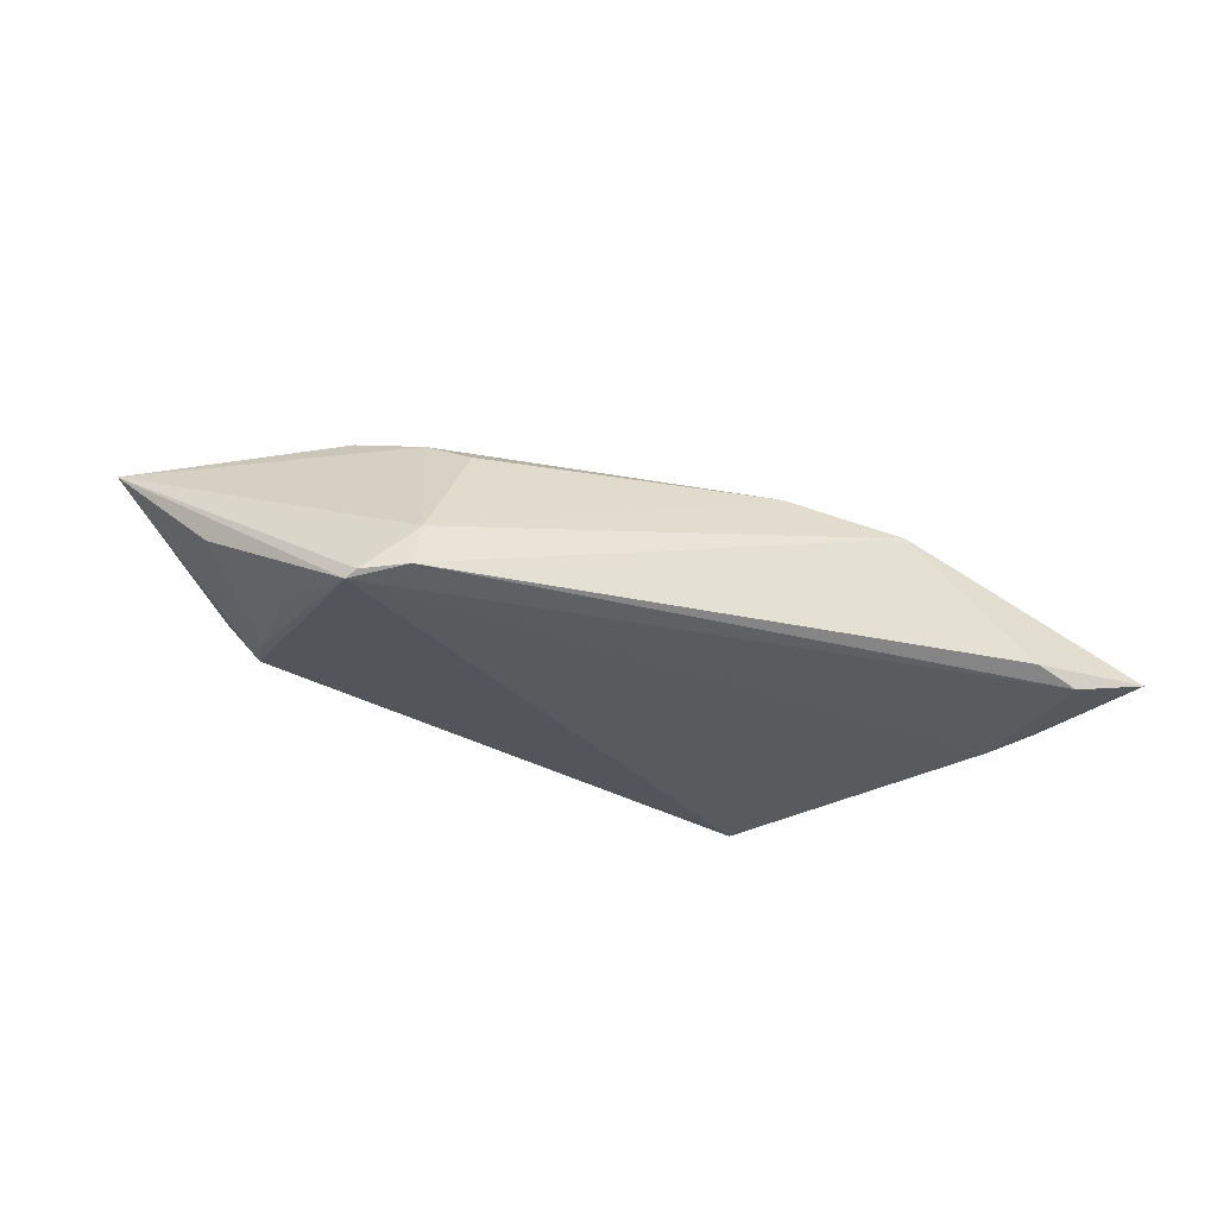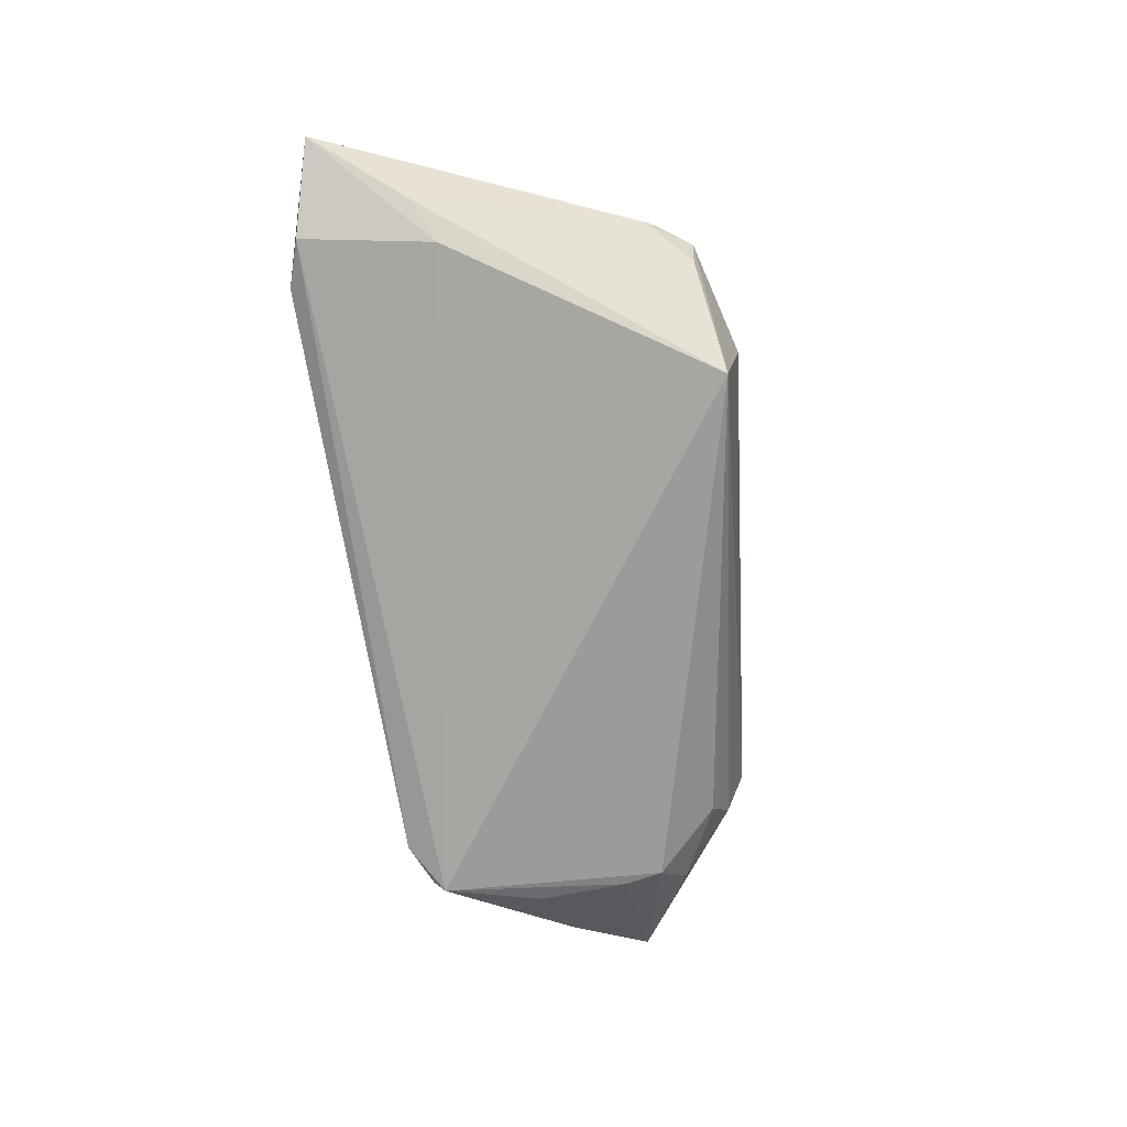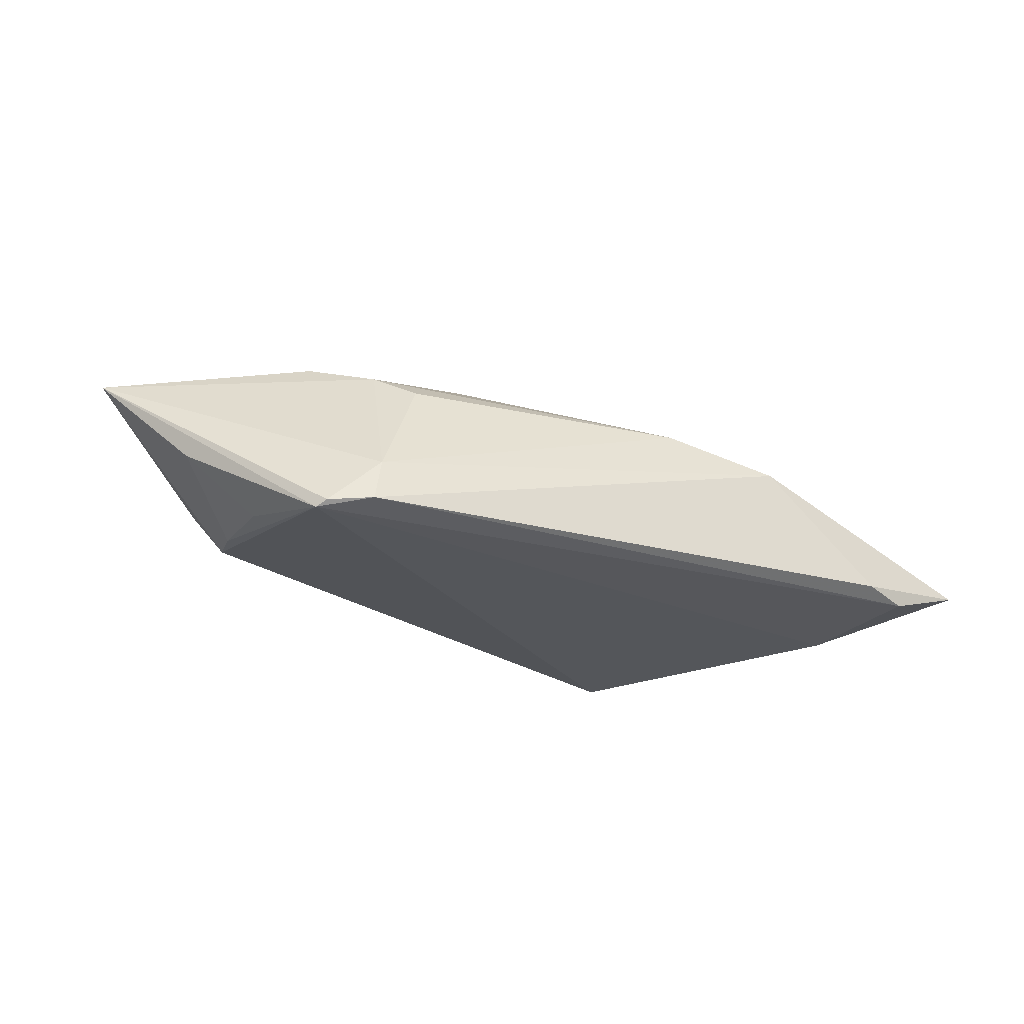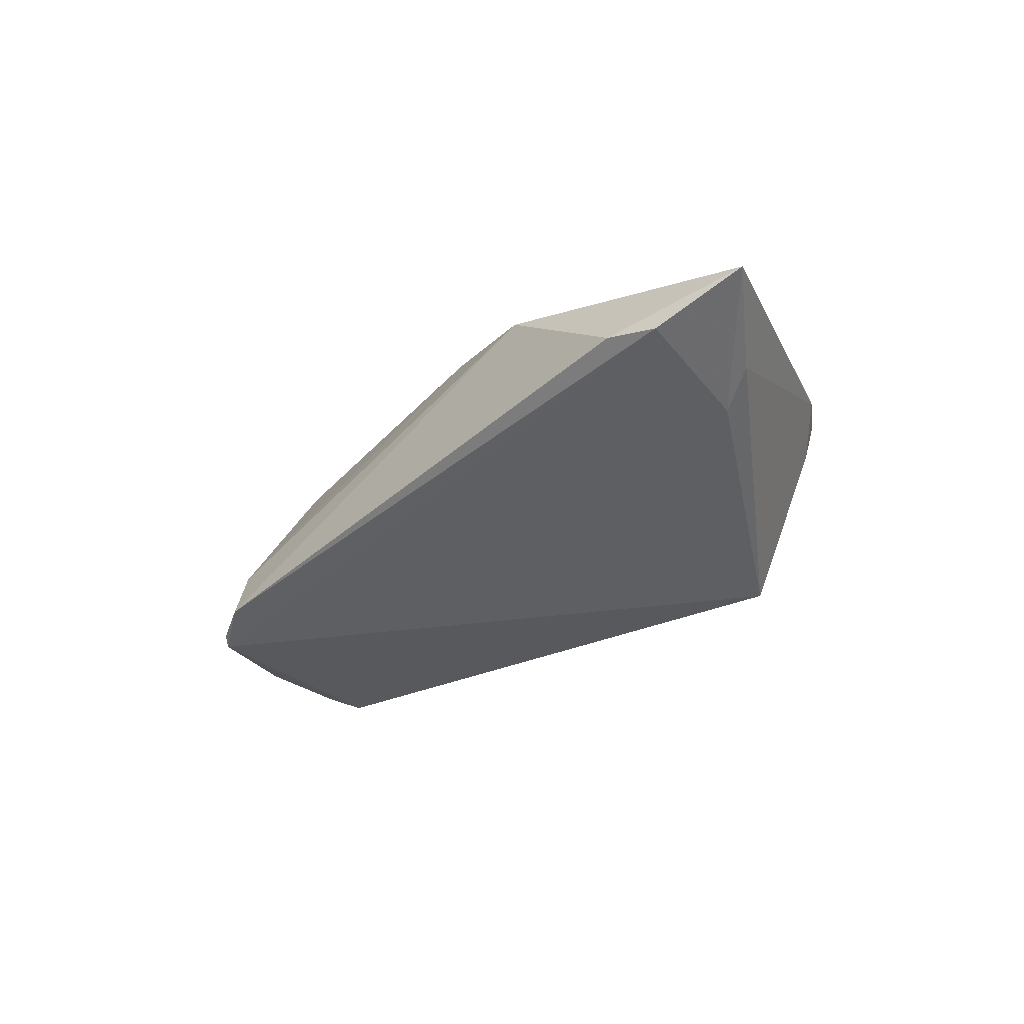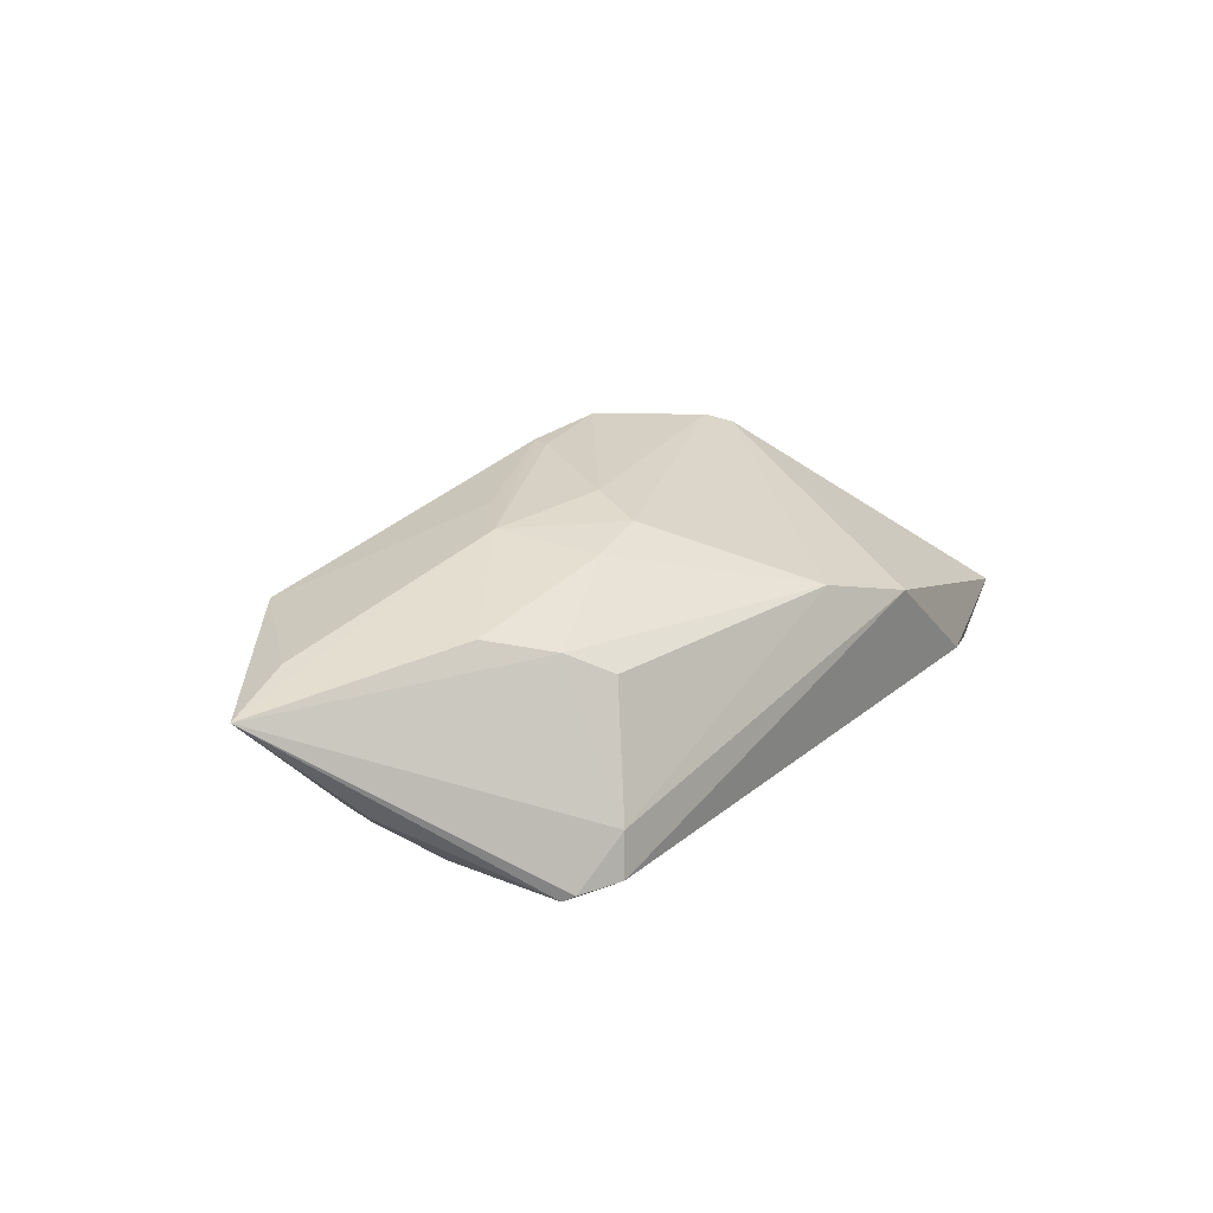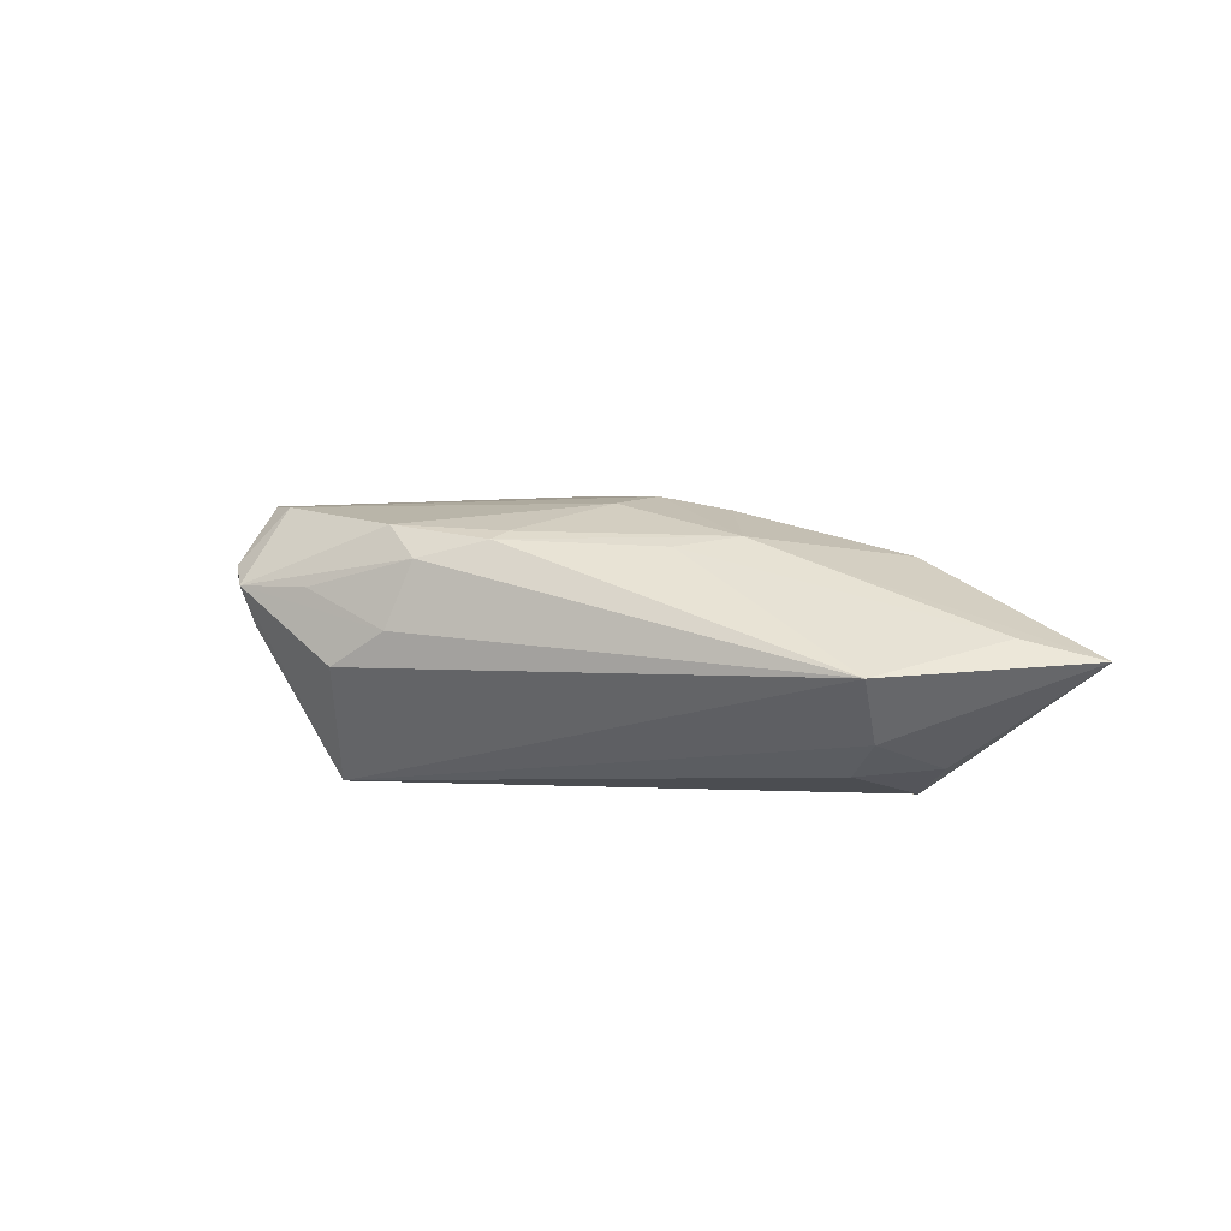
<metadata>
{"format":"obj","ext":"obj","renderer":"f3d","projection":"perspective","resolution":1024,"background":"white","views":[{"elev":-31.6,"azim":160.9,"up":"+Z"},{"elev":-74.1,"azim":-81.2,"up":"+Z"},{"elev":-25.7,"azim":154.9,"up":"+Z"},{"elev":-40.2,"azim":-134.8,"up":"+Z"},{"elev":24.0,"azim":126.5,"up":"+Z"},{"elev":26.7,"azim":23.5,"up":"+Z"}]}
</metadata>
<code>
v -0.03637 -0.01769 0.008537
v -0.03336 -0.01095 0.0134
v 0.01285 0.006867 0.01398
v -0.005465 -0.01631 0.01685
v 0.004652 0.005336 0.01483
v 0.02307 0.0167 0.006581
v -0.01481 -0.0234 0.007477
v -0.01073 0.02109 0.005858
v 0.04317 -0.009662 -0.003188
v 0.04833 -0.005543 0.01113
v -0.03211 -0.02137 0.003536
v 0.03443 -0.0142 -0.003777
v 0.04031 0.008099 -0.01012
v 0.01201 -0.008782 0.01601
v 0.02731 0.01294 0.009534
v -0.03739 -0.01626 0.0062
v 0.0404 -0.002222 -0.009077
v 0.034 0.007389 0.012
v -0.02519 -0.02169 0.009814
v 0.03728 -0.01618 0.001717
v -0.04351 0.02242 -0.01238
v 0.03525 0.02052 -0.01227
v -0.01302 -0.01958 0.01462
v 0.03176 -0.003694 0.01374
v -0.02141 -0.0227 -0.01291
v -0.04577 0.009389 -0.0109
v -0.04087 0.007127 -0.01291
v -0.004594 -0.01389 0.01697
v 0.05781 -0.00318 0.009261
v -0.03806 0.02426 -0.01127
v -0.03356 -0.02175 0.008439
v 0.03031 0.0229 -0.01203
v 0.002239 -0.001224 0.01623
v 0.03978 -0.006801 -0.008666
v 0.0179 -0.003399 0.01605
v 0.03617 0.01935 -0.01291
v -0.01724 -0.01681 0.01664
v 0.02925 0.02215 -0.00688
v 0.04842 0.005438 -0.002441
v -0.02073 -0.02509 0.002699
v 0.03661 -0.01883 0.01055
v -0.03641 -0.008729 0.01204
v -0.02347 0.02426 0.001621
v -0.05407 0.01984 -0.008624
f 39 36 29
f 25 41 40
f 36 34 25
f 44 1 42
f 10 41 29
f 29 24 10
f 37 23 4
f 4 23 41
f 36 39 13
f 16 1 44
f 12 25 34
f 36 25 27
f 40 41 7
f 41 23 7
f 31 23 37
f 40 7 31
f 31 25 40
f 31 11 25
f 1 16 31
f 16 11 31
f 44 42 43
f 43 42 8
f 43 30 44
f 8 42 5
f 17 13 39
f 29 34 17
f 17 39 29
f 17 34 36
f 36 13 17
f 26 16 44
f 44 27 26
f 26 27 25
f 25 11 26
f 26 11 16
f 41 25 20
f 25 12 20
f 29 41 20
f 36 27 21
f 44 30 21
f 21 27 44
f 2 42 1
f 1 31 2
f 2 31 37
f 2 5 42
f 19 7 23
f 23 31 19
f 19 31 7
f 30 43 32
f 36 21 32
f 32 21 30
f 35 10 24
f 8 5 3
f 5 35 3
f 29 20 9
f 9 34 29
f 9 12 34
f 9 20 12
f 38 32 43
f 8 6 38
f 38 43 8
f 33 35 5
f 33 2 37
f 5 2 33
f 41 10 14
f 10 35 14
f 14 4 41
f 14 35 4
f 15 6 8
f 8 3 15
f 29 38 15
f 15 38 6
f 36 32 22
f 32 38 22
f 29 36 22
f 22 38 29
f 4 35 28
f 35 33 28
f 37 4 28
f 28 33 37
f 29 15 18
f 18 15 3
f 18 3 35
f 18 24 29
f 18 35 24

</code>
